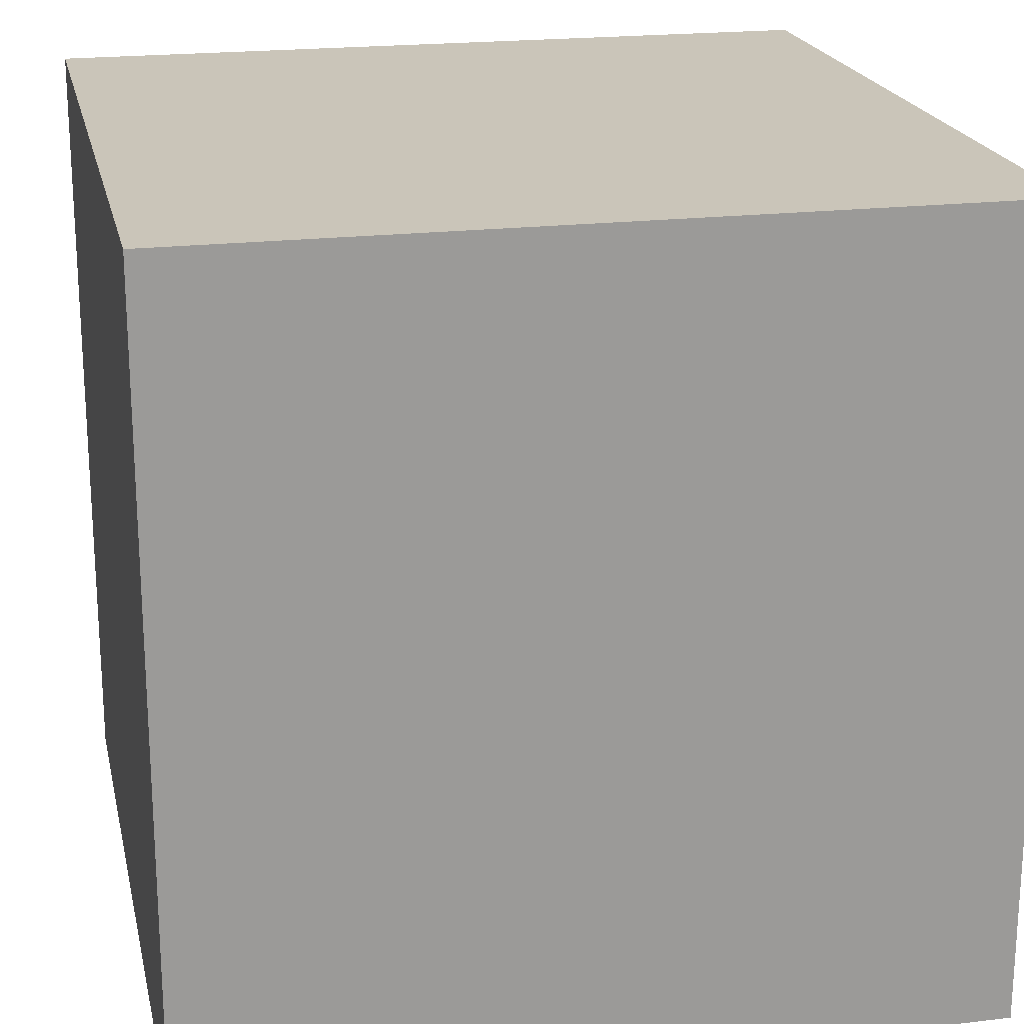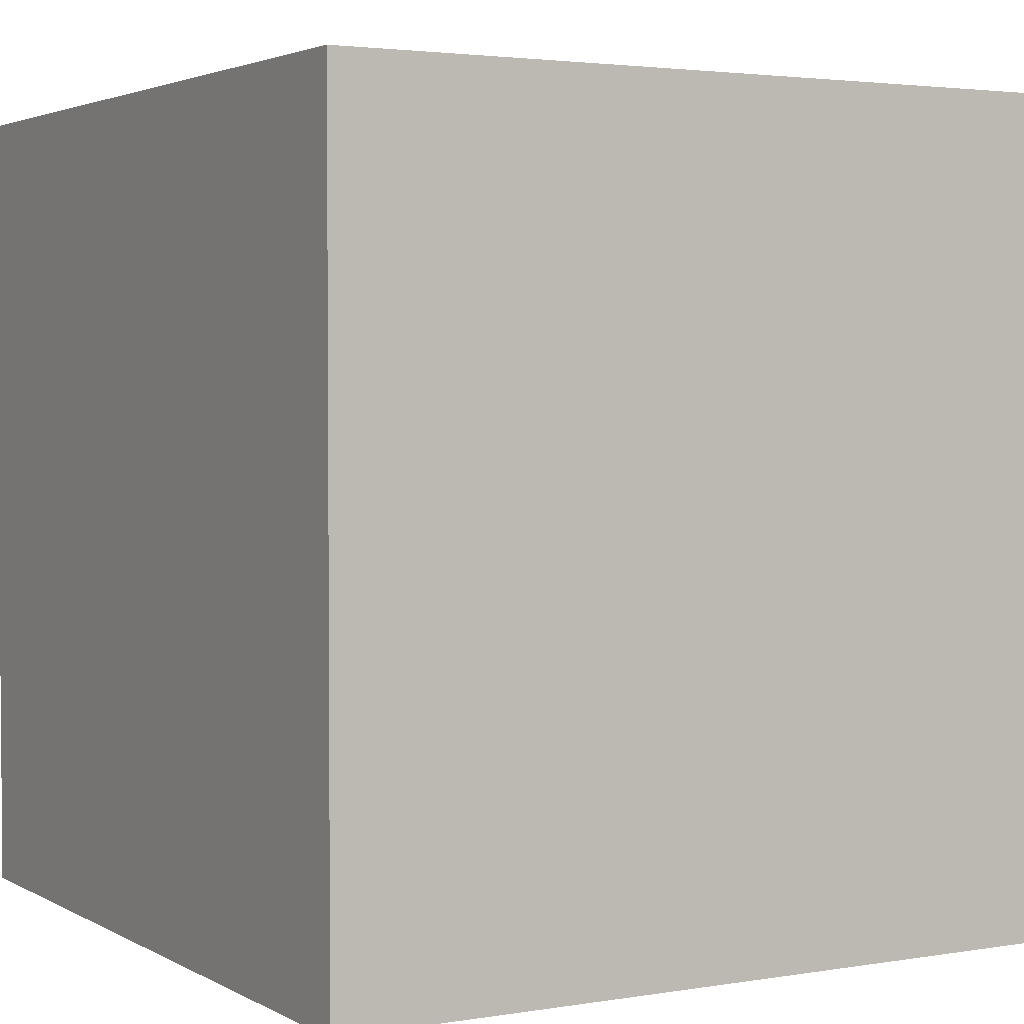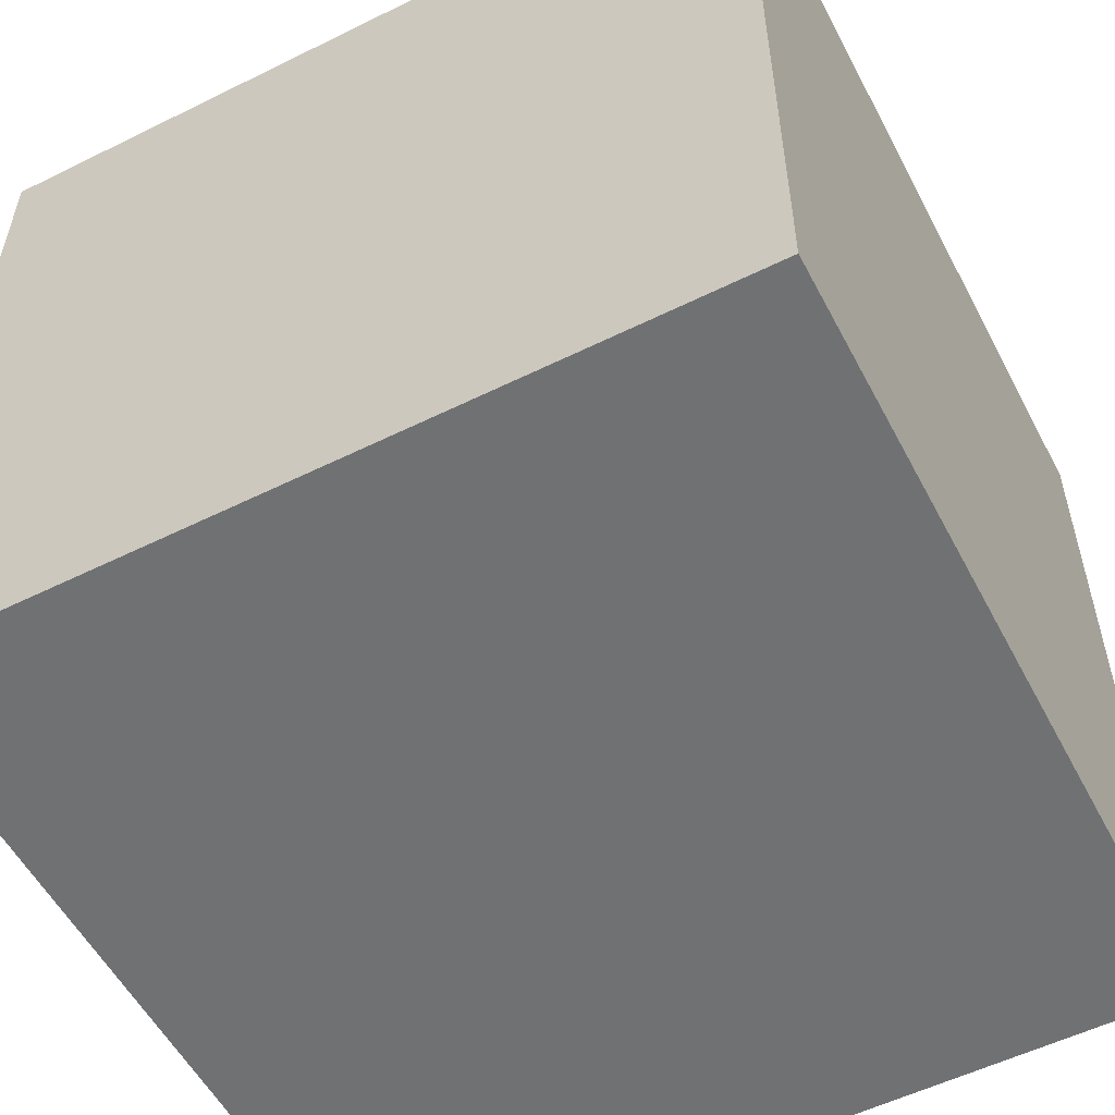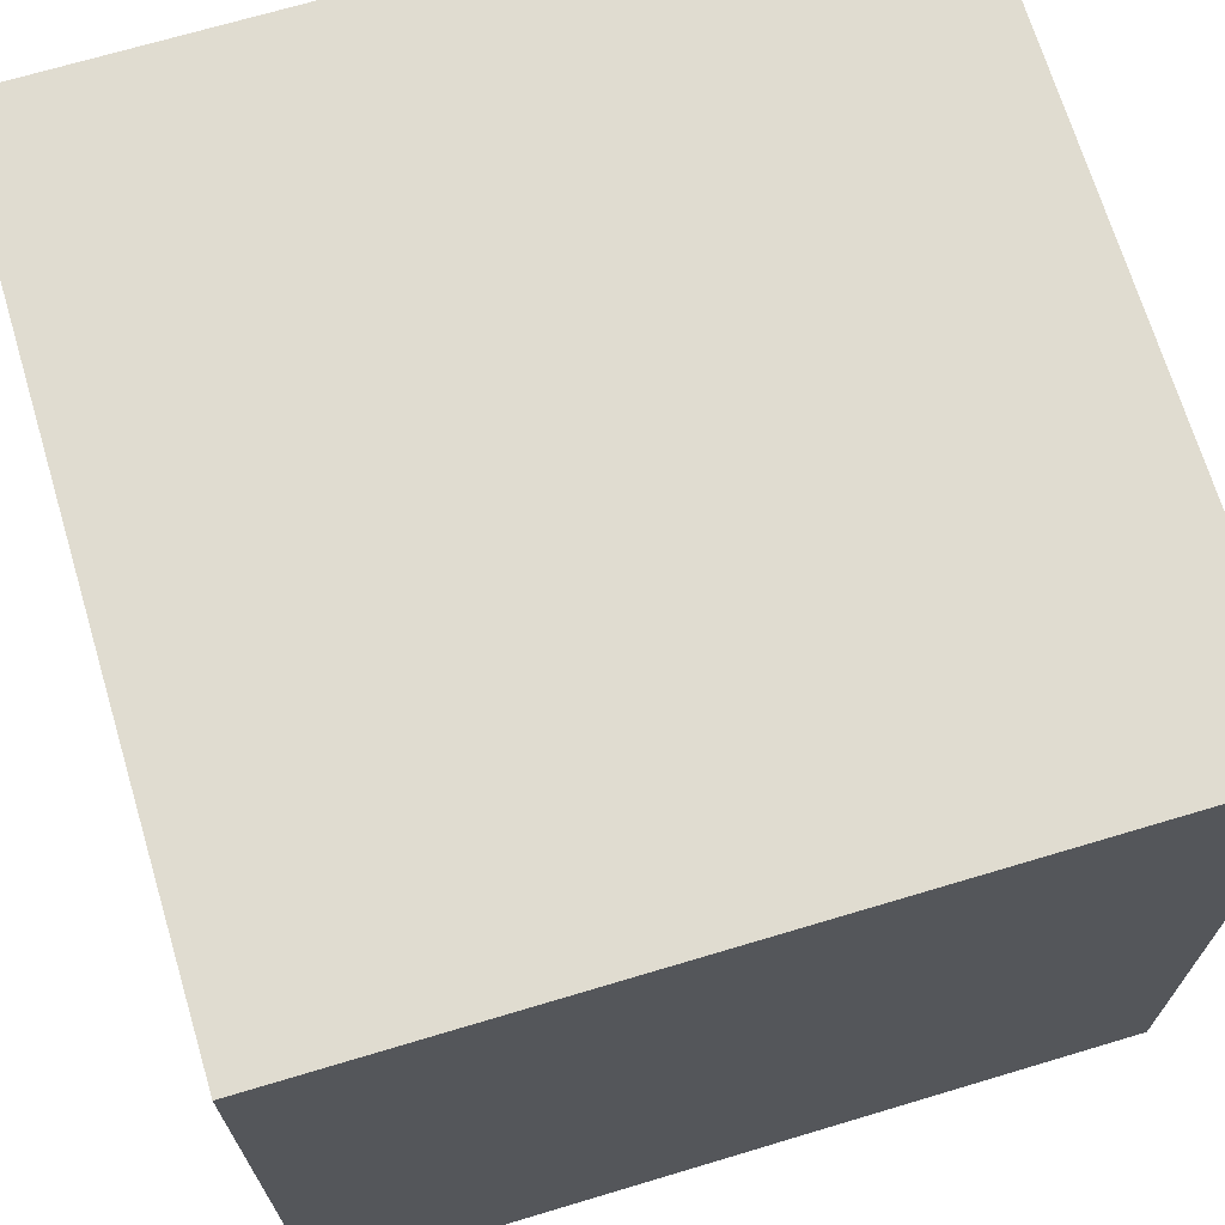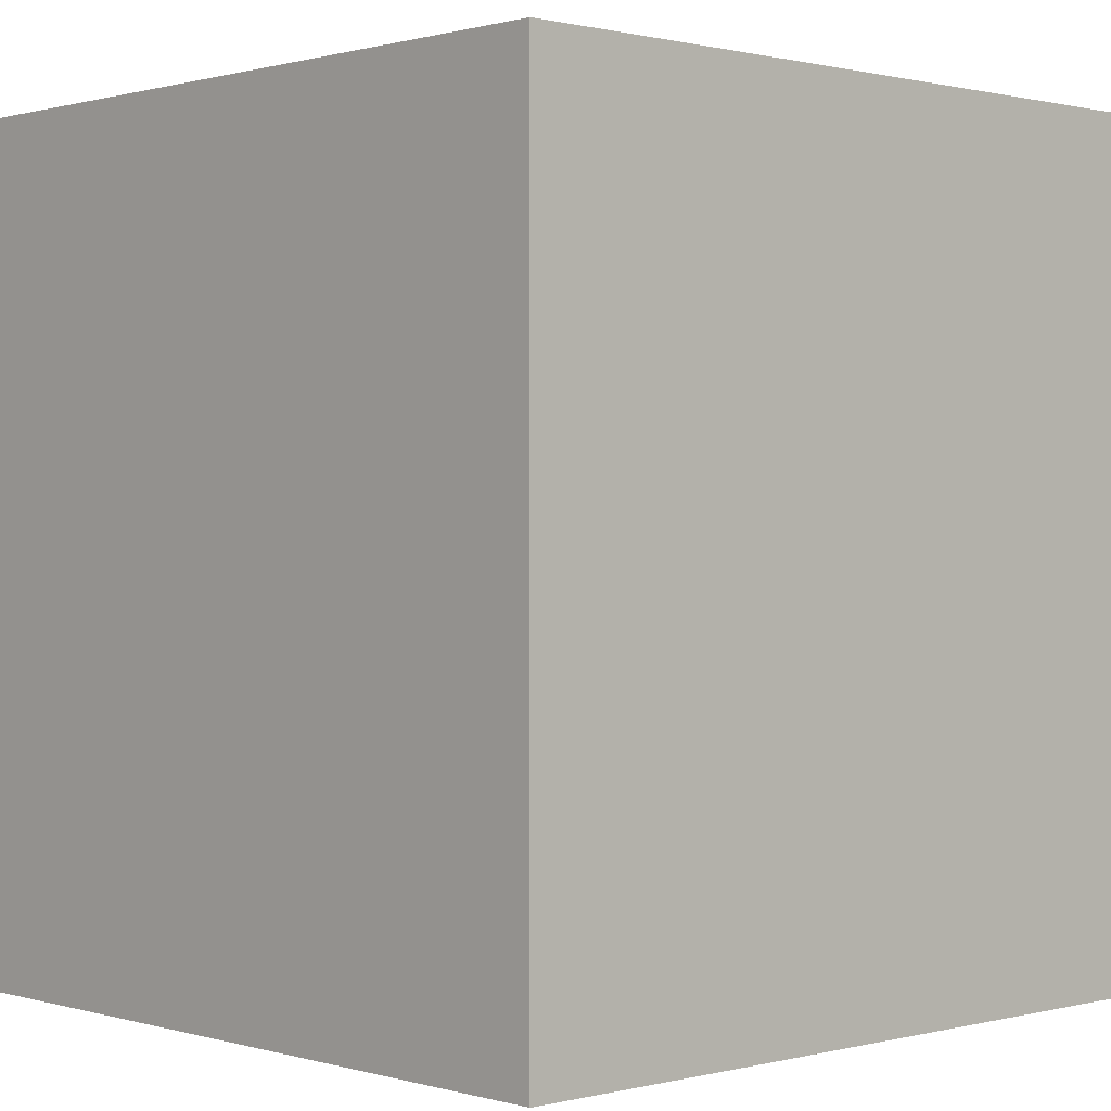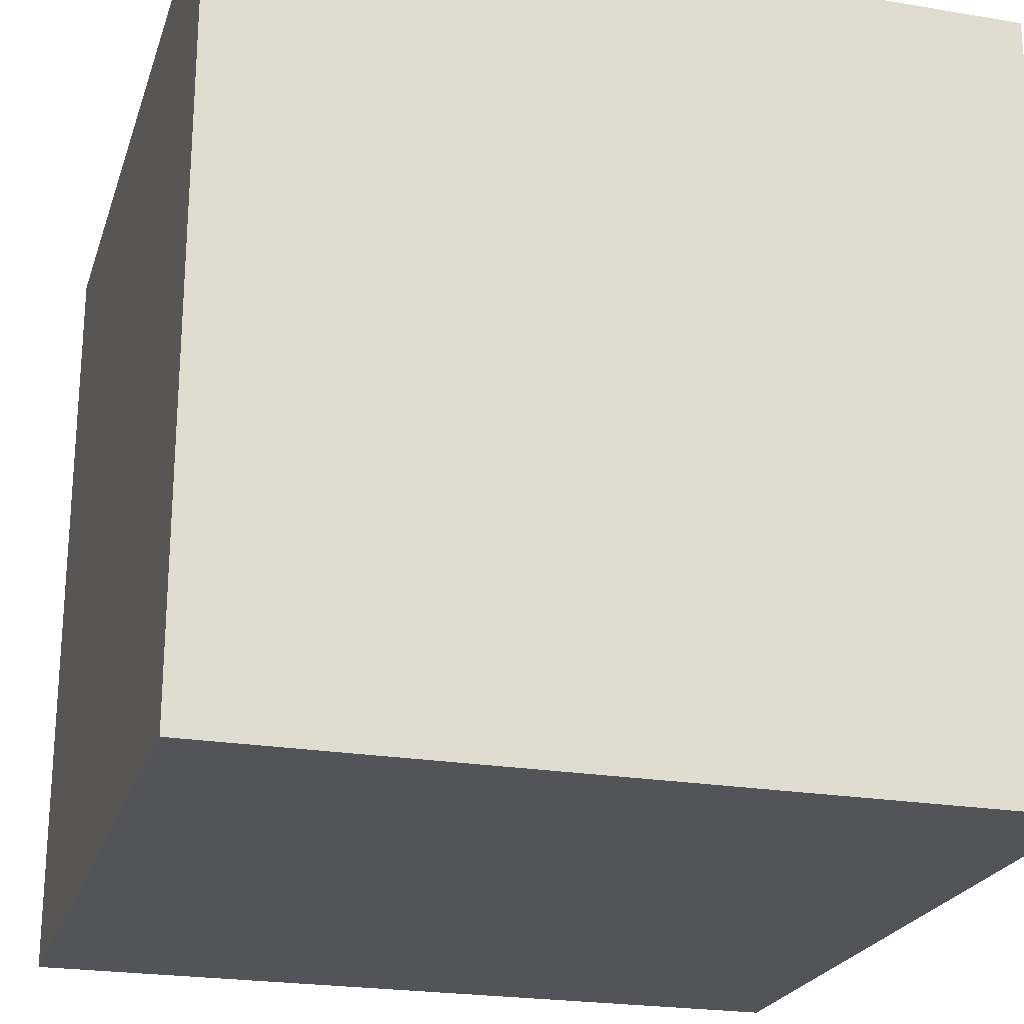
<metadata>
{"format":"obj","ext":"obj","renderer":"f3d","projection":"perspective","resolution":1024,"background":"white","views":[{"elev":20.6,"azim":-12.2,"up":"+Y"},{"elev":2.9,"azim":150.1,"up":"+Z"},{"elev":-55.2,"azim":117.5,"up":"+Y"},{"elev":69.6,"azim":-106.7,"up":"+Z"},{"elev":0.6,"azim":-133.1,"up":"+Z"},{"elev":-23.0,"azim":-106.0,"up":"+Y"}]}
</metadata>
<code>
o Cube_Cube
v  1  1 -1
v  1 -1 -1
v -1 -1 -1
v -1  1 -1
v  1  1  1
v  1 -1  1
v -1 -1  1
v -1  1  1
f 1 2 3 4
f 5 8 7 6
f 1 5 6 2
f 2 6 7 3
f 3 7 8 4
f 5 1 4 8

</code>
